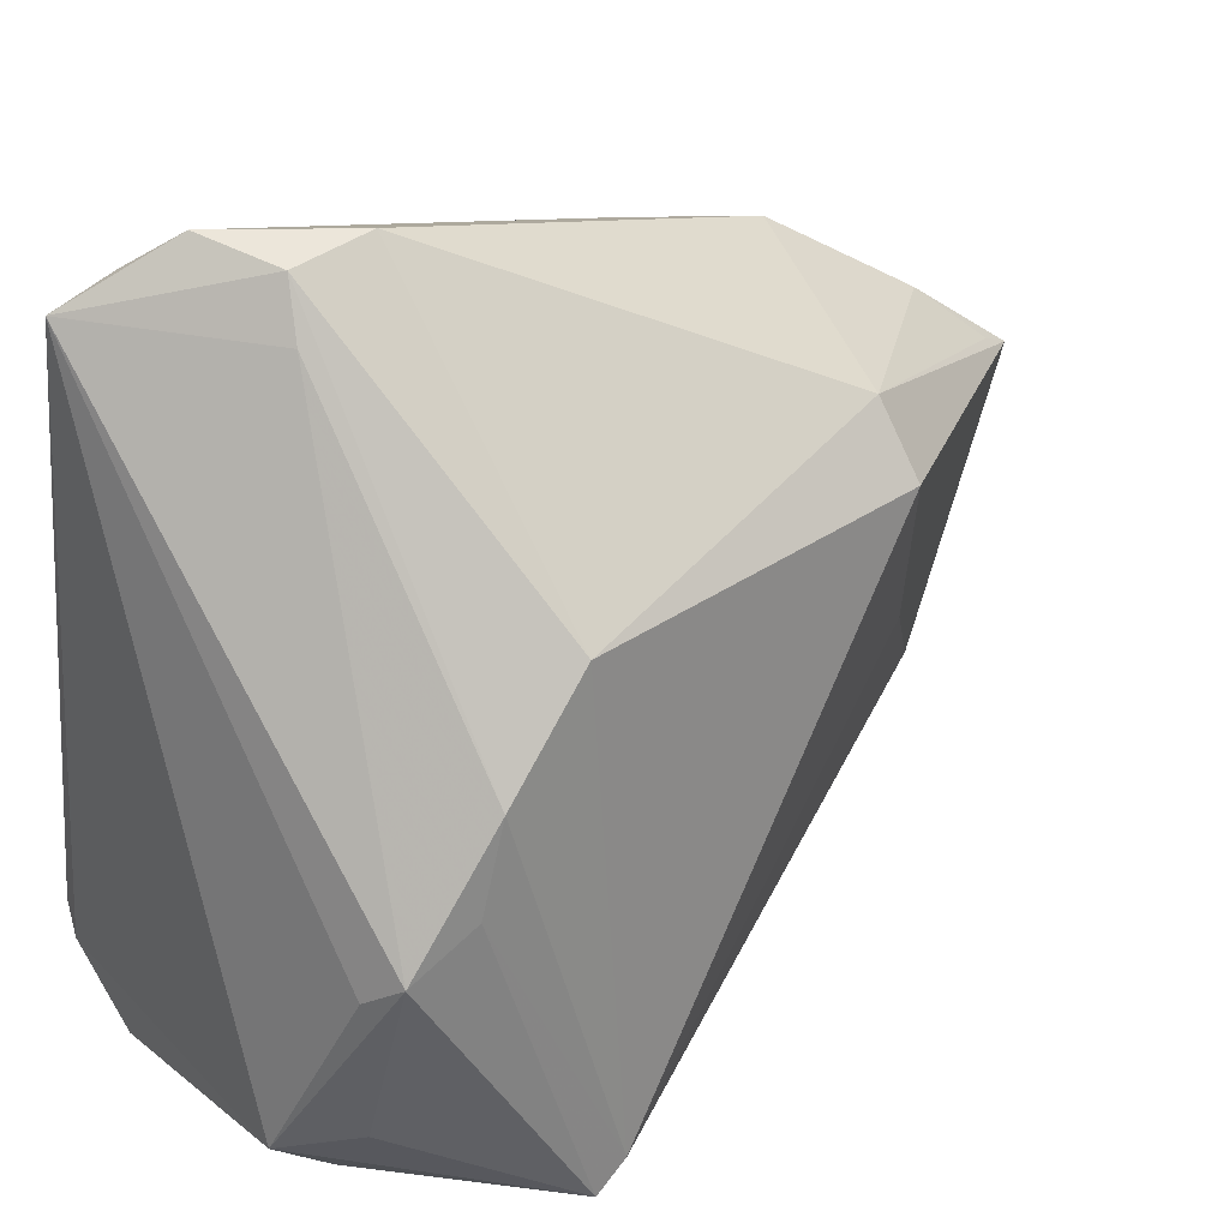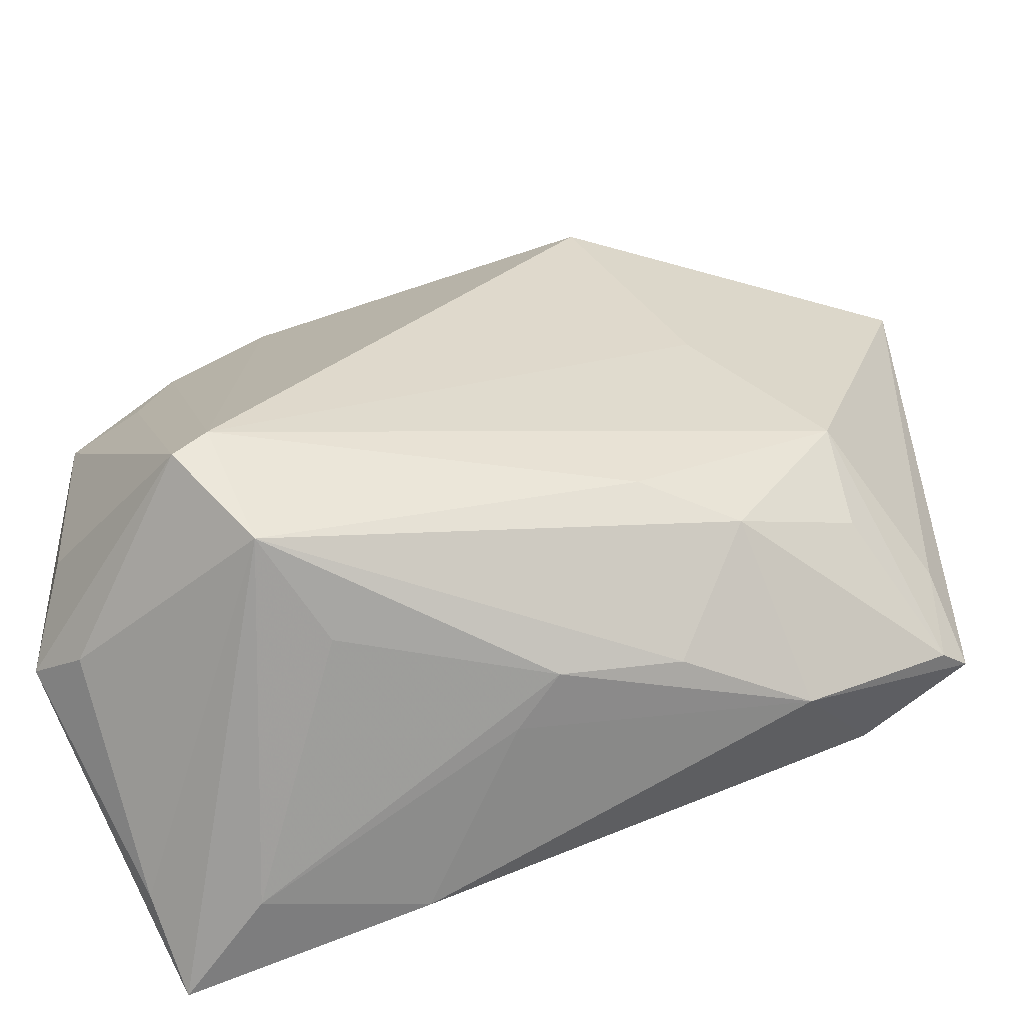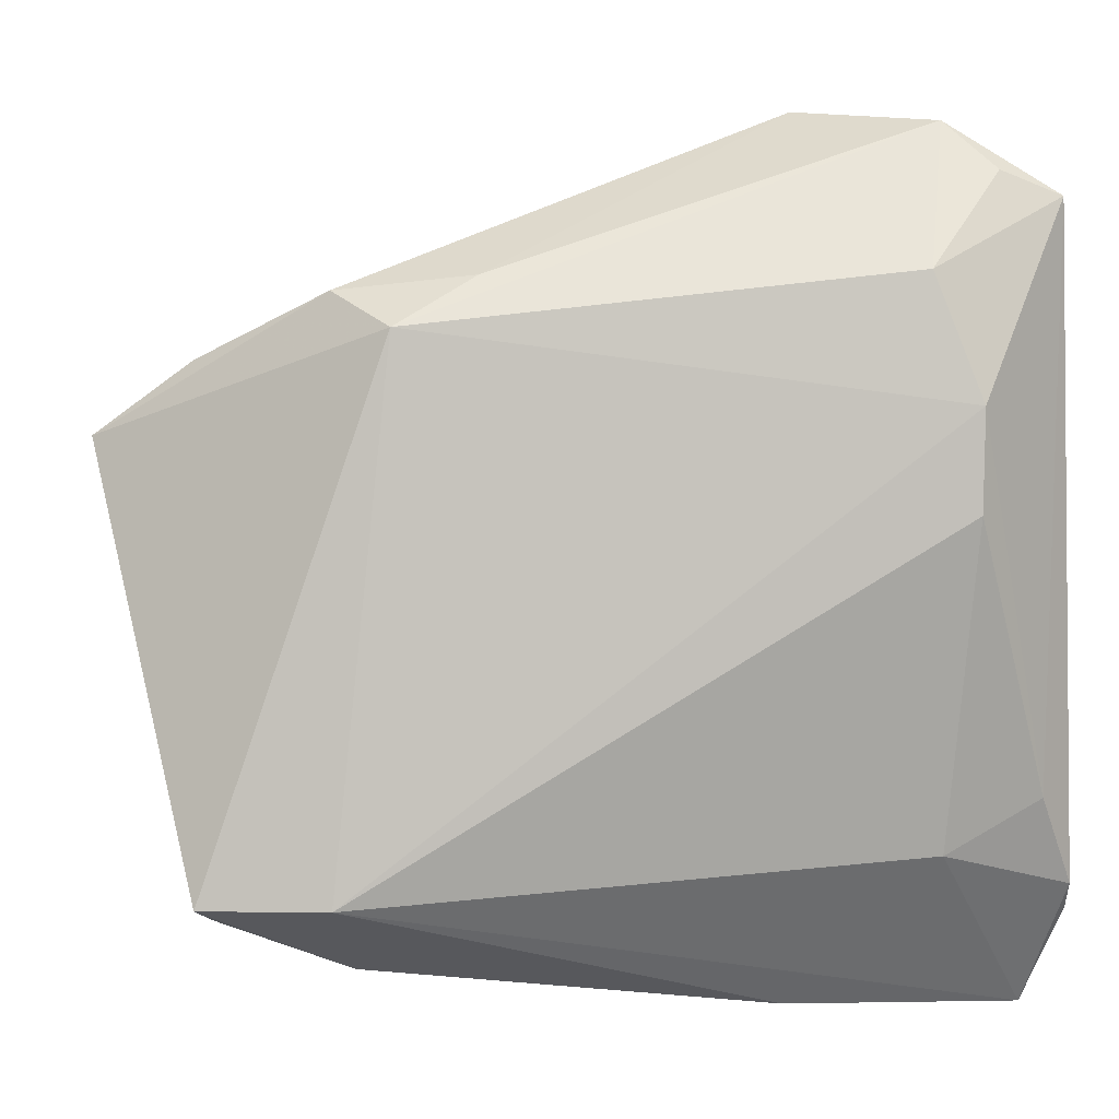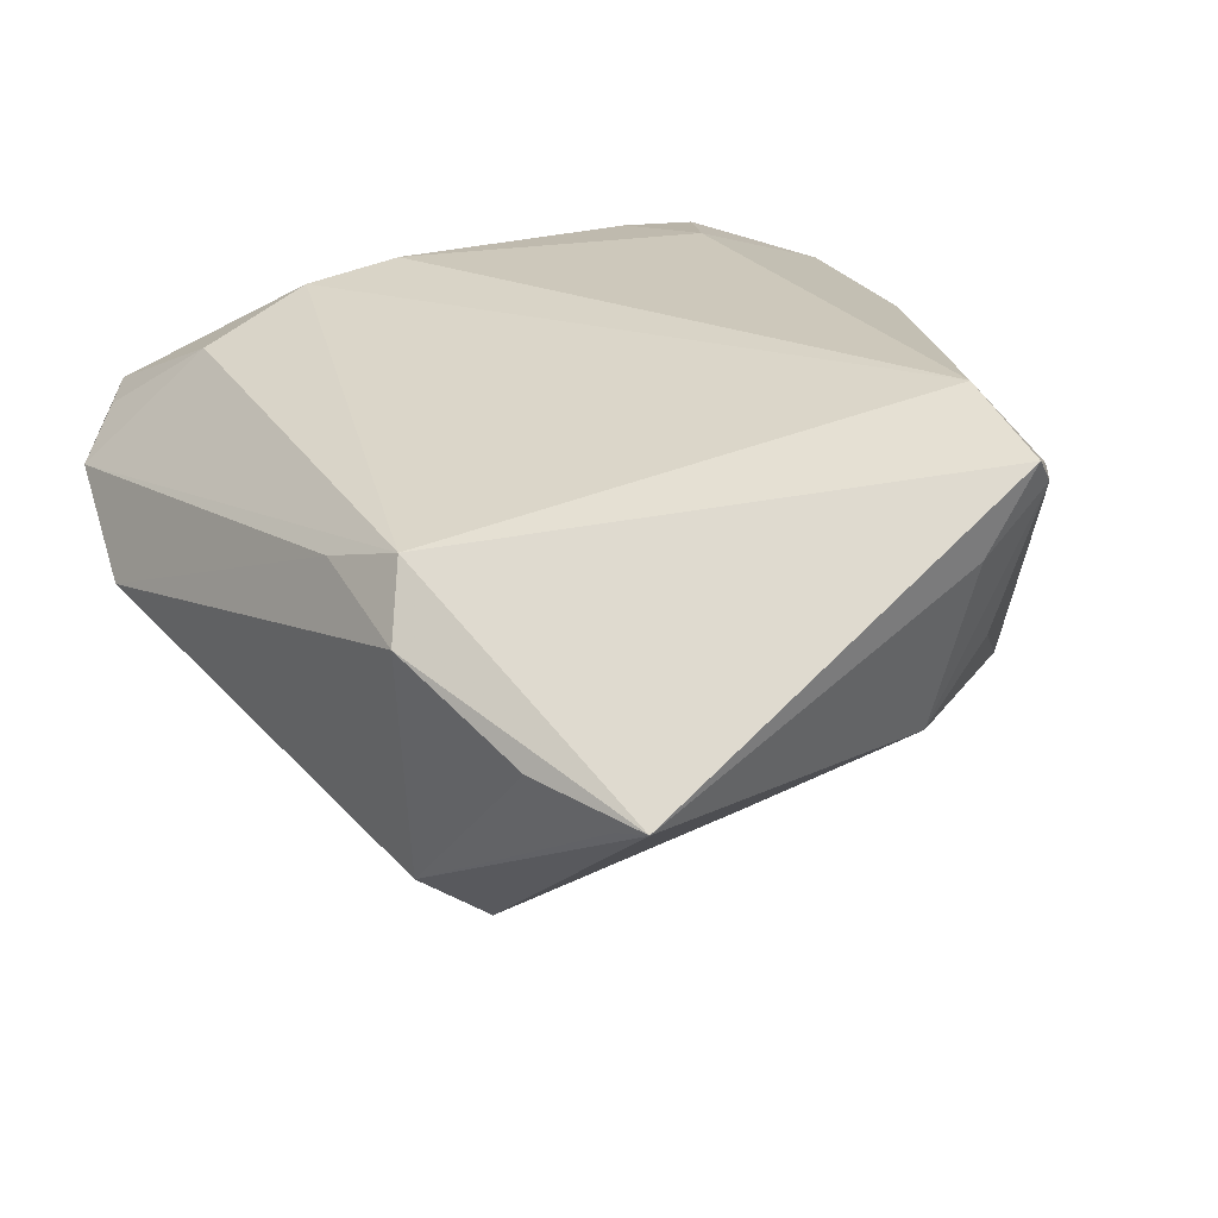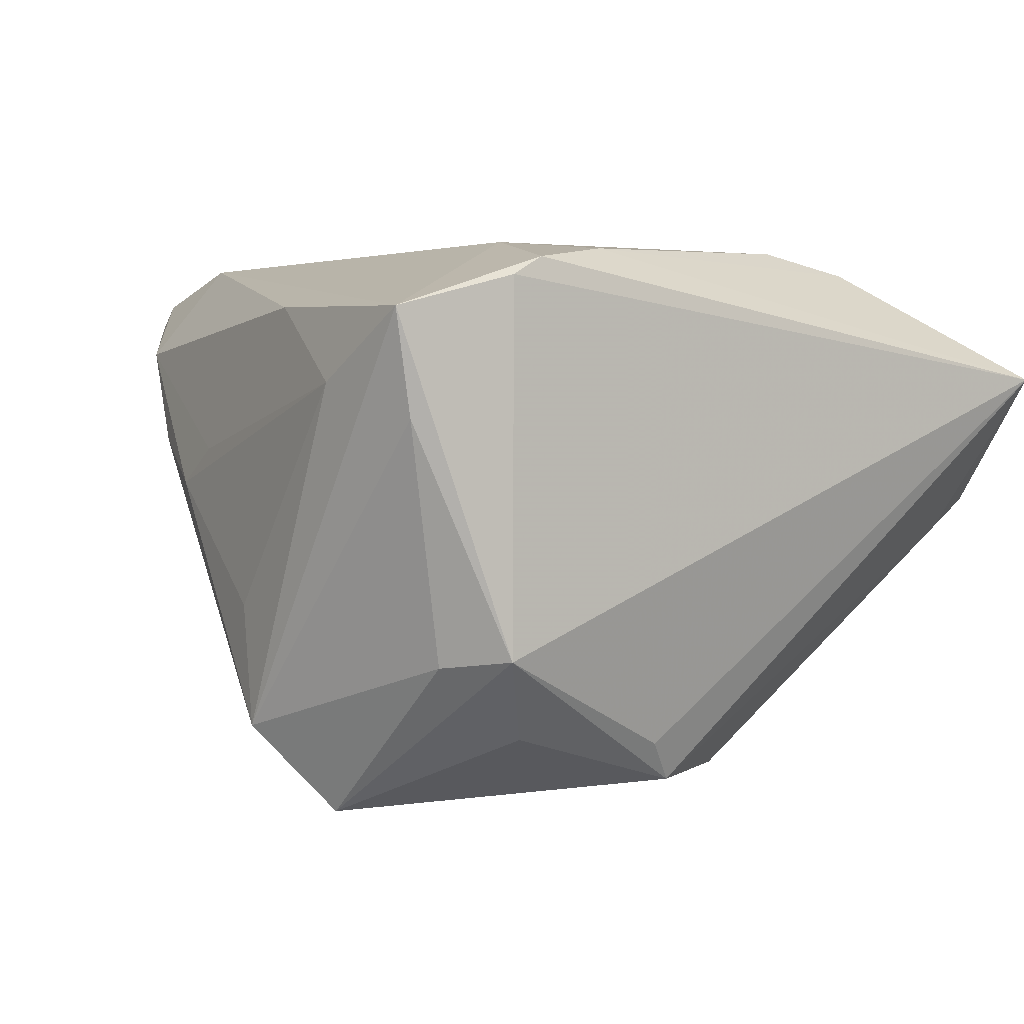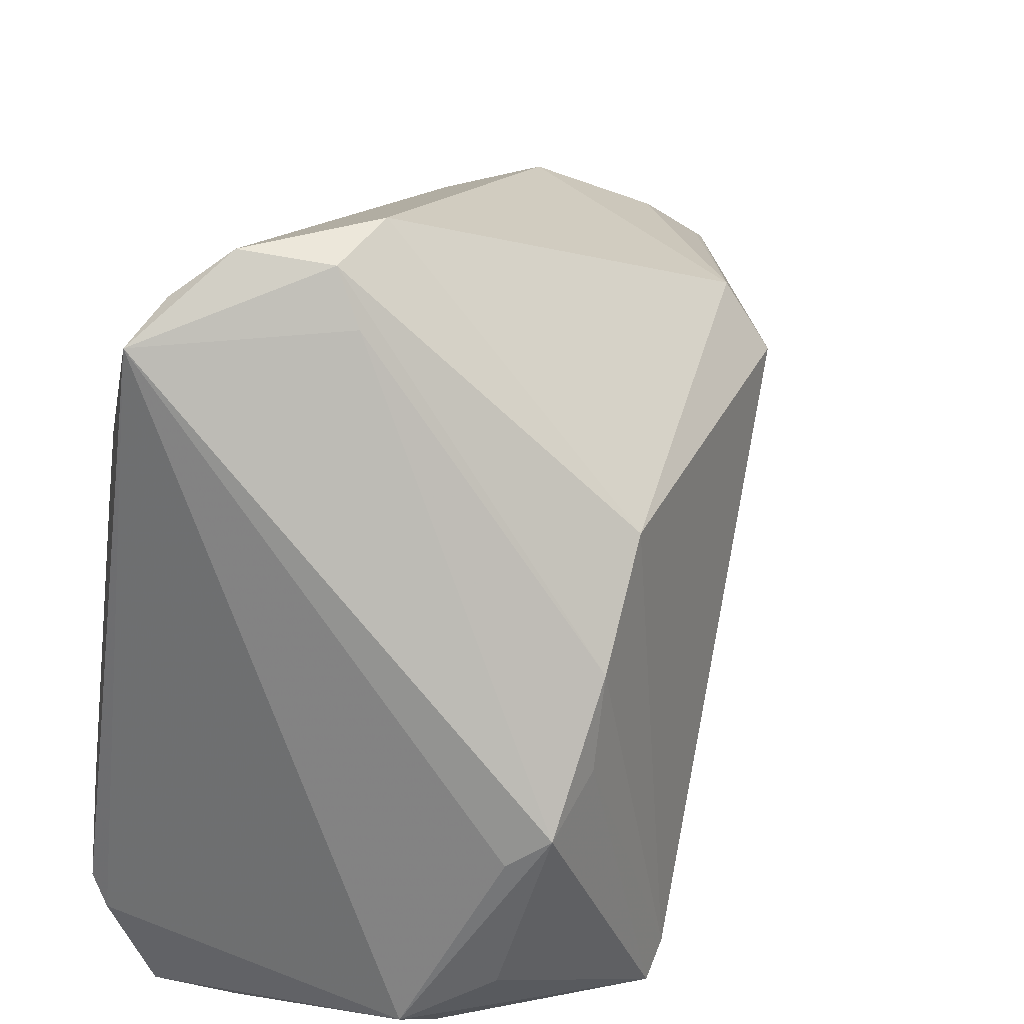
<metadata>
{"format":"obj","ext":"obj","renderer":"f3d","projection":"perspective","resolution":1024,"background":"white","views":[{"elev":31.8,"azim":144.1,"up":"+Y"},{"elev":-71.7,"azim":-158.2,"up":"+Y"},{"elev":15.9,"azim":-12.6,"up":"+Y"},{"elev":21.8,"azim":-112.1,"up":"+Z"},{"elev":2.3,"azim":54.9,"up":"+Z"},{"elev":31.3,"azim":118.5,"up":"+Y"}]}
</metadata>
<code>
v 0.03465 -0.03606 -0.01748
v -0.04903 -0.01384 -0.004649
v 0.025 -0.02155 0.02879
v -0.0542 -0.01655 0.01498
v -0.00705 -0.04142 0.005431
v 0.009554 -0.04484 -0.02557
v 0.01317 0.02241 -0.03151
v -0.0367 -0.02875 -0.003286
v -0.03682 -0.03354 0.01743
v 0.04088 -0.02722 0.02608
v 0.02564 -0.04449 0.01287
v -0.02575 -0.03734 0.006314
v -0.03735 0.0008405 -0.01617
v -0.01346 -0.04124 0.001307
v 0.006685 -0.04423 -0.0122
v -0.05009 0.02967 -0.001492
v -0.03152 0.03562 0.01533
v 0.0413 -0.03102 0.02403
v 0.0413 0.04641 0.01381
v -0.03654 0.03818 0.00738
v 0.03645 -0.008242 -0.02752
v -0.04068 -0.02185 0.02879
v 0.01568 0.05413 -0.002235
v -0.05706 0.02332 -0.005553
v 0.03658 -0.0163 0.02761
v 0.03529 -0.02609 -0.02581
v -0.04792 -0.02116 0.004172
v 0.02647 -1.574e-05 -0.03297
v 0.009704 -0.04048 0.02157
v -0.06095 0.02134 -0.004441
v 0.0247 0.05218 -0.001564
v 0.0119 -0.03409 -0.03533
v 0.03788 -0.04344 0.02058
v -0.02784 -0.02844 -0.01157
v 0.03421 0.04935 0.01305
v -0.02174 0.04011 0.01226
v 0.02402 0.04054 0.02152
v 0.02947 0.05401 0.007593
v 0.03423 -0.004778 -0.03208
v 0.01556 -0.03745 -0.03521
v 0.03746 -0.04139 0.00895
v -0.02656 0.03337 -0.02318
v -0.05431 -0.02223 0.02456
v 0.04127 -0.03119 -0.01656
v -0.02794 0.02524 -0.02837
v -0.05229 -0.02461 0.02159
v 0.02603 0.04617 -0.004888
v 0.02349 0.01052 -0.03274
v 0.02849 0.02698 0.0265
v 0.02778 0.01589 0.02879
f 45 30 42
f 17 30 43
f 23 42 20
f 30 17 20
f 45 42 7
f 7 42 23
f 23 31 7
f 7 31 48
f 1 40 44
f 2 30 45
f 43 46 9
f 5 29 9
f 21 19 44
f 44 39 21
f 21 39 19
f 44 40 26
f 26 39 44
f 40 39 26
f 48 39 28
f 28 39 40
f 47 39 48
f 48 31 47
f 19 39 47
f 47 31 19
f 30 20 16
f 16 20 42
f 23 20 36
f 36 20 17
f 32 7 48
f 48 28 32
f 32 28 40
f 45 7 32
f 38 31 23
f 19 31 38
f 23 36 38
f 38 36 17
f 19 38 35
f 37 17 49
f 37 38 17
f 49 19 37
f 19 35 37
f 37 35 38
f 33 29 11
f 11 29 5
f 44 33 41
f 41 1 44
f 43 30 4
f 30 2 4
f 4 46 43
f 4 2 46
f 40 1 6
f 6 32 40
f 33 11 6
f 1 41 6
f 6 41 33
f 8 9 46
f 22 29 33
f 33 3 22
f 43 9 22
f 22 9 29
f 22 17 43
f 49 17 22
f 10 3 33
f 24 42 30
f 30 16 24
f 24 16 42
f 13 2 45
f 45 32 13
f 13 32 2
f 5 9 14
f 14 11 5
f 46 2 27
f 27 8 46
f 2 8 27
f 32 6 34
f 6 8 34
f 2 32 34
f 34 8 2
f 49 22 50
f 50 22 3
f 44 19 18
f 19 10 18
f 18 33 44
f 18 10 33
f 15 6 11
f 11 14 15
f 15 14 6
f 12 8 6
f 6 14 12
f 9 8 12
f 12 14 9
f 3 10 25
f 25 50 3
f 49 50 25
f 25 19 49
f 25 10 19

</code>
